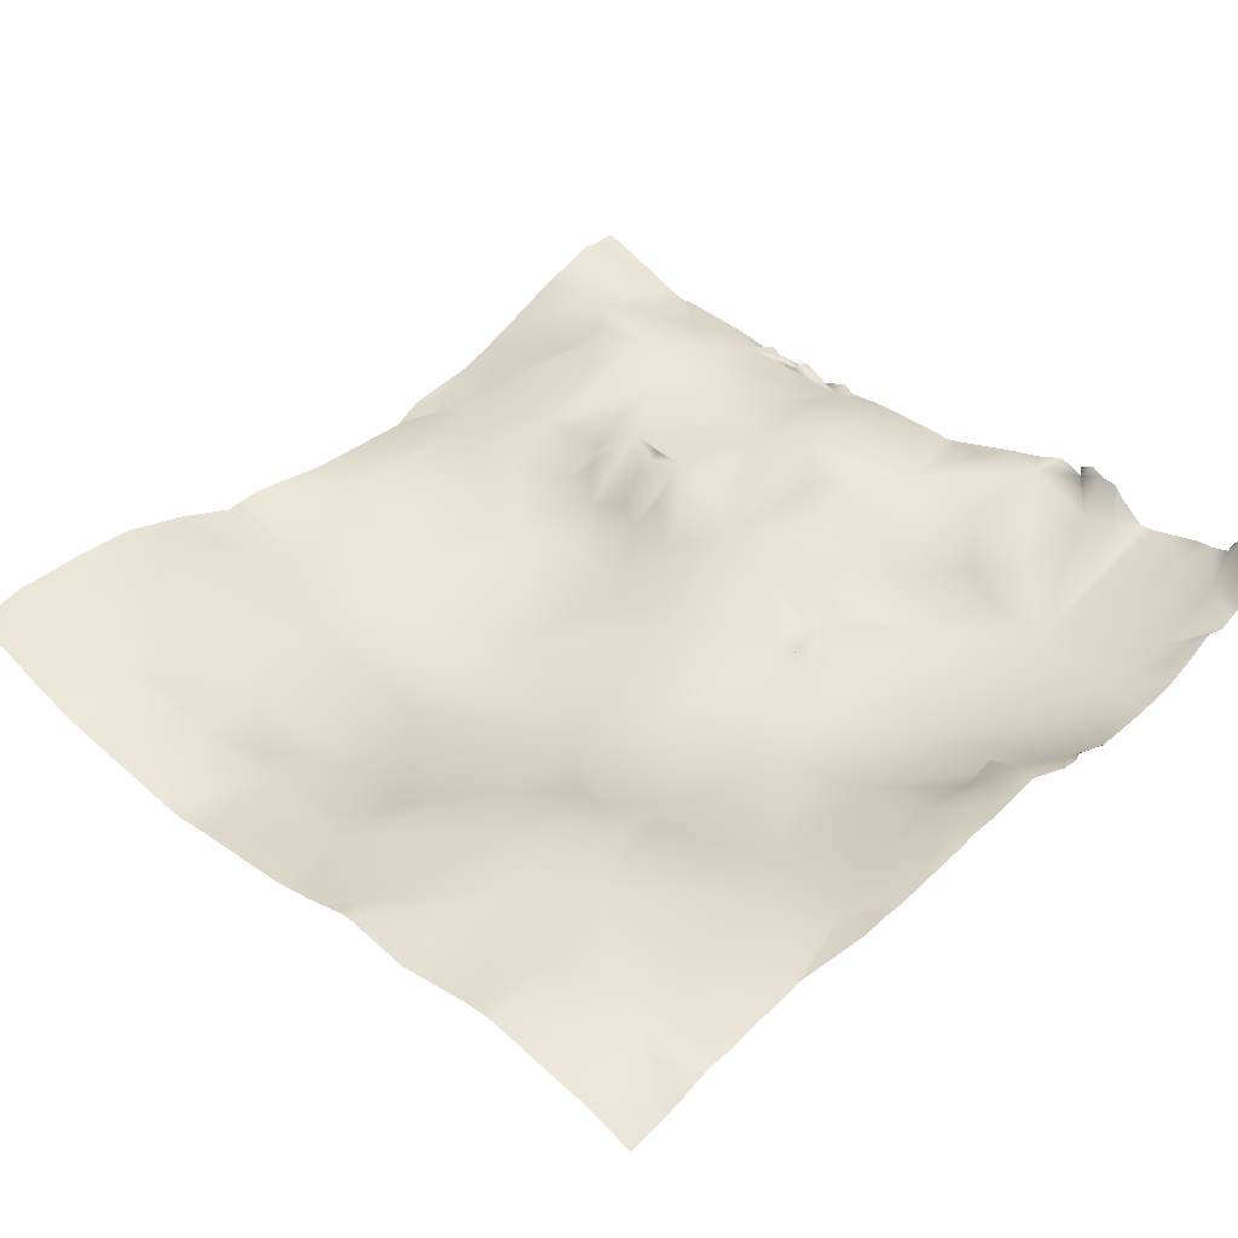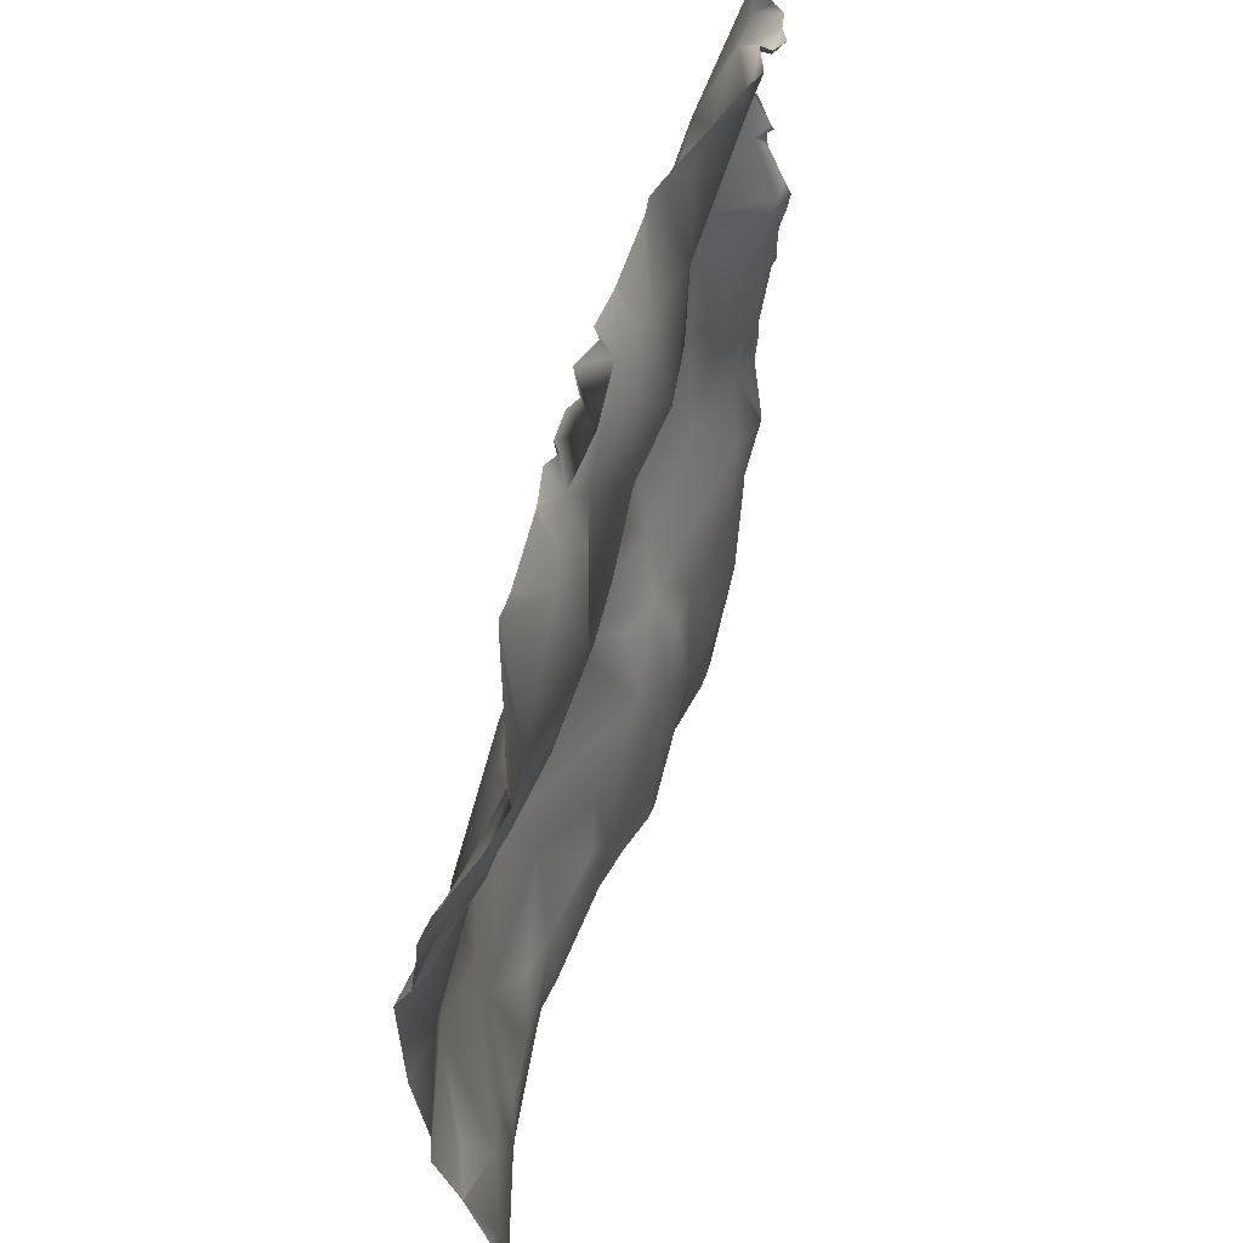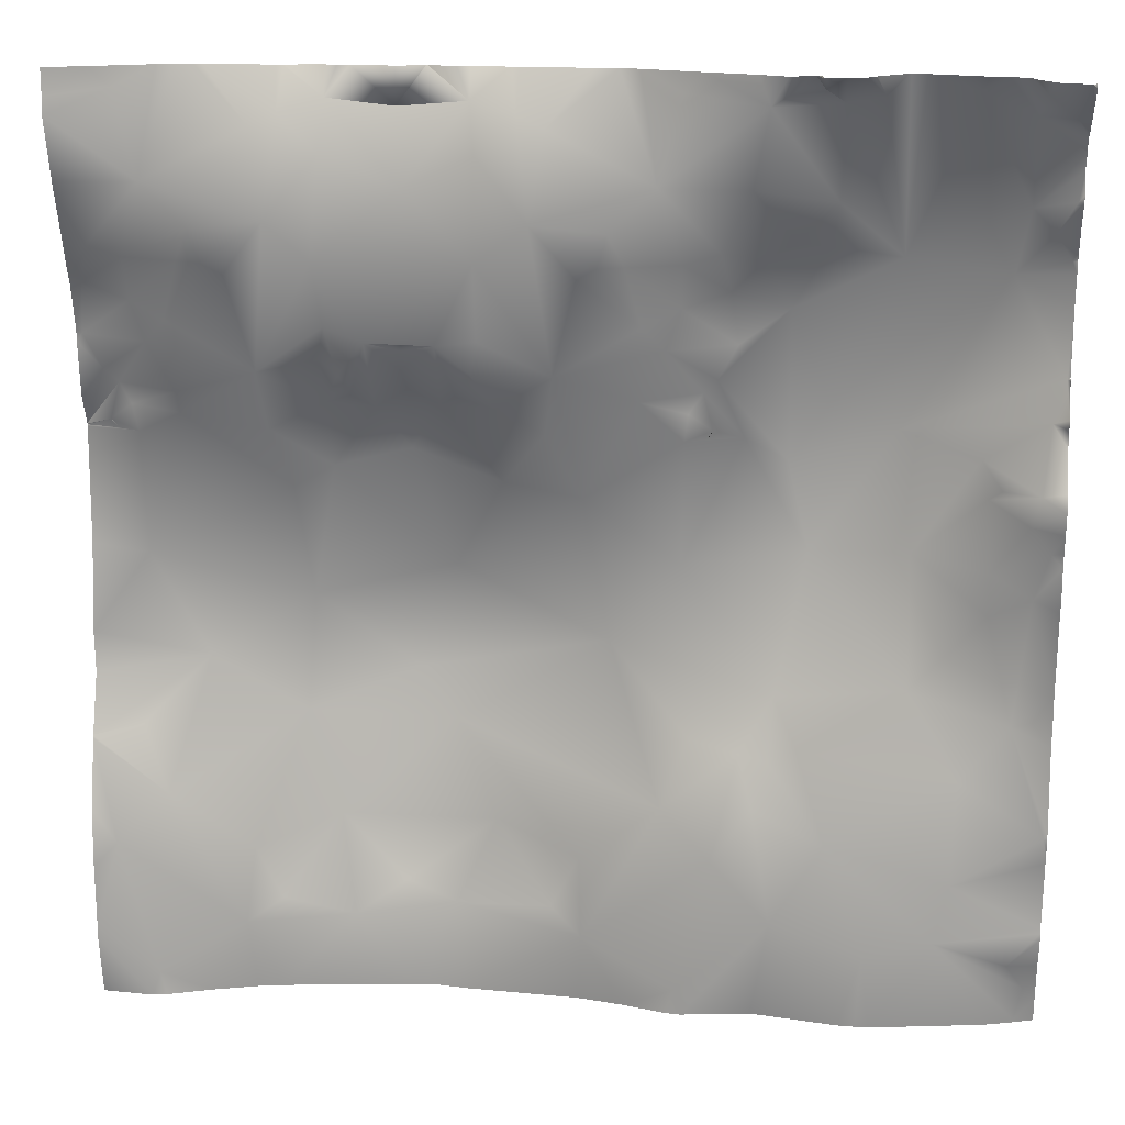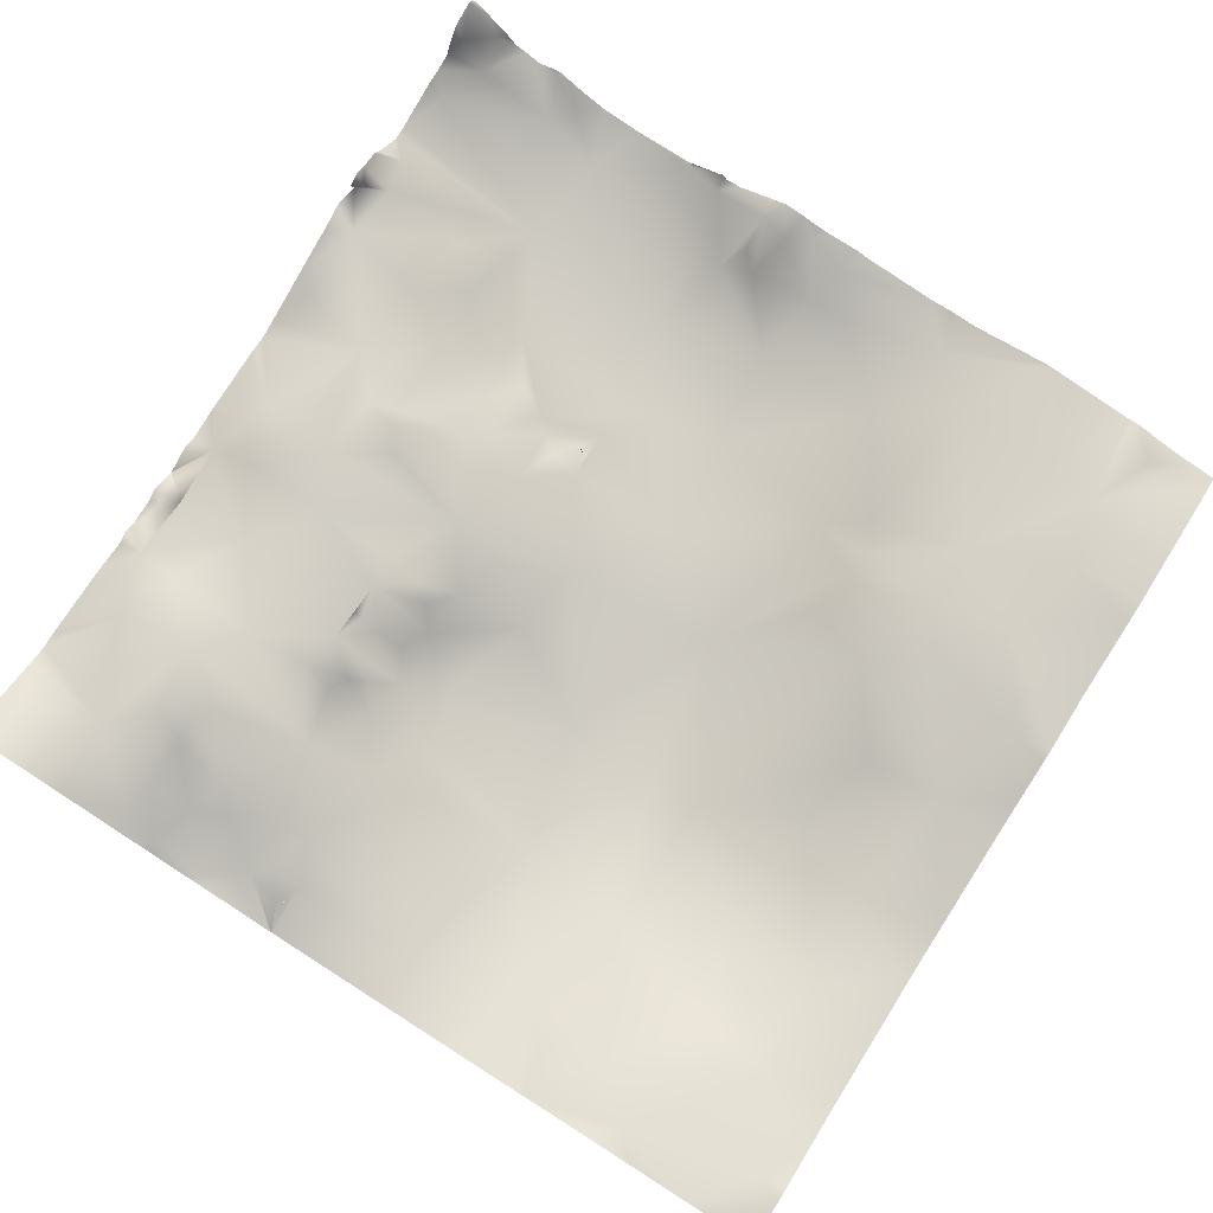
<metadata>
{"format":"obj","ext":"obj","renderer":"f3d","projection":"perspective","resolution":1024,"background":"white","views":[{"elev":40.6,"azim":-135.8,"up":"+Y"},{"elev":53.6,"azim":104.7,"up":"+Z"},{"elev":17.0,"azim":-175.2,"up":"+Z"},{"elev":76.6,"azim":122.5,"up":"+Y"}]}
</metadata>
<code>
o lod_2_002_Cube.002
v -405.6 6.654 -1515
v -391.2 9.574 -1457
v -400.7 -5.373 -1410
v -427 -19.54 -1385
v -411.7 2.757 -1437
v -441.2 -0.9909 -1494
v -485.5 -8.418 -1492
v -456 -5.02 -1485
v -478.7 -19.78 -1452
v -444.6 -6.123 -1463
v -506.2 -13.76 -1479
v -466.4 -19.48 -1407
v -468.9 -26.81 -1360
v -511.5 -32.21 -1392
v -526.9 -26.43 -1346
v -480.3 -12.44 -1302
v -464.4 -9.398 -1310
v -457.4 1.692 -1285
v -479.1 -4.177 -1275
v -478.6 7.559 -1255
v -486.2 10.77 -1260
v -490.8 8.751 -1269
v -498.1 -6.515 -1277
v -510 8.348 -1258
v -511 11.88 -1251
v -511 13.7 -1247
v -511 12.48 -1249
v -497.1 16.37 -1247
v -511.6 12.02 -1189
v -478.2 18.72 -1216
v -481.9 19.7 -1175
v -461.5 25.31 -1200
v -444.3 16.04 -1221
v -481.6 14.71 -1241
v -454 7.752 -1261
v -421.8 -1.718 -1280
v -404.9 -11.76 -1340
v -404 -7.349 -1289
v -421.5 2.66 -1270
v -411.1 5.654 -1250
v -396.9 -7.229 -1269
v -391.4 -4.624 -1263
v -383.6 -5.647 -1250
v -402.5 -3.824 -1277
v -393.1 -7.171 -1284
v -395.4 -10.48 -1288
v -393.8 -7.976 -1286
v -511 14.61 -1158
v -538 12.95 -1156
v -483.9 12.6 -1155
v -468.4 8.793 -1144
v -466.5 16 -1161
v -455.9 17.41 -1165
v -414.1 19.18 -1186
v -405.1 17.13 -1152
v -436.2 20.41 -1216
v -426.4 15.09 -1217
v -432.4 22.18 -1203
v -420 11.08 -1240
v -405.2 4.534 -1234
v -386.5 1.932 -1228
v -405 12.14 -1216
v -390.5 8.078 -1212
v -754.1 3.055 -1524
v -757.2 4.804 -1509
v -749.6 11.24 -1497
v -761.1 16.06 -1440
v -719.4 16.42 -1486
v -692.1 14.76 -1493
v -616.4 6.654 -1515
v -675.9 7.455 -1450
v -654.8 12.16 -1482
v -646.9 9.109 -1434
v -630.8 9.574 -1457
v -652.8 1.907 -1416
v -641.1 0.7333 -1414
v -621.3 -5.373 -1410
v -610.3 2.757 -1437
v -578.7 -1.554 -1496
v -566 -5.02 -1485
v -527.2 -10.78 -1487
v -543.1 -19.52 -1453
v -577.4 -6.123 -1463
v -526.1 -25.18 -1411
v -654.6 -5.972 -1392
v -664 3.931 -1410
v -706.7 -0.3395 -1386
v -588.4 -22.1 -1375
v -547.3 -10.77 -1307
v -544.4 -5.266 -1277
v -564.6 1.692 -1285
v -536.9 9.784 -1260
v -531.2 8.751 -1269
v -523.4 -5.818 -1275
v -511.1 -3.714 -1269
v -510.9 -15.09 -1295
v -523.9 15.42 -1248
v -539.2 18.52 -1215
v -540.1 19.65 -1175
v -560.5 25.31 -1200
v -577.7 16.04 -1221
v -539.6 13.56 -1246
v -568 7.752 -1261
v -578.6 -8.248 -1312
v -617.1 -11.76 -1340
v -618 -7.349 -1289
v -600.7 2.009 -1271
v -610.9 5.654 -1250
v -625.1 -7.229 -1269
v -630.6 -4.624 -1263
v -638.4 -5.647 -1250
v -619.5 -3.824 -1277
v -628.9 -7.171 -1284
v -626.6 -10.48 -1288
v -641.1 -15.51 -1289
v -628.2 -7.976 -1286
v -658.3 -16.62 -1298
v -666.8 -15.91 -1334
v -706.2 -3.315 -1330
v -736.2 4.815 -1353
v -725.5 12.54 -1462
v -727 13.42 -1418
v -746.8 7.394 -1397
v -736.1 7.11 -1335
v -752.2 14.96 -1342
v -758.1 16.99 -1323
v -750.1 16.12 -1313
v -753.4 19.64 -1300
v -734.7 0.7063 -1307
v -673.7 -13.91 -1274
v -700.3 -11.62 -1283
v -732 -3.667 -1292
v -739 12.76 -1300
v -756.8 8.334 -1275
v -761.4 6.502 -1258
v -740.7 0.2094 -1219
v -700 -2.872 -1214
v -745.3 8.879 -1193
v -760.6 9.37 -1213
v -754.2 11.15 -1202
v -760.5 20.64 -1189
v -672.3 0.158 -1210
v -675.1 10.16 -1192
v -690.4 19.28 -1152
v -724 18.2 -1150
v -746.5 35.63 -1149
v -744.9 18.81 -1158
v -757.9 30.01 -1158
v -521.6 4.602 -1144
v -553.6 8.793 -1144
v -555.5 16 -1161
v -566.1 17.41 -1165
v -607.9 19.18 -1186
v -616.9 17.13 -1152
v -585.8 20.41 -1216
v -595.6 15.09 -1217
v -589.6 22.18 -1203
v -602 11.08 -1240
v -616.8 4.534 -1234
v -658.2 -8.307 -1235
v -635.5 1.932 -1228
v -617 12.14 -1216
v -631.5 8.078 -1212
v -642.9 17.1 -1187
v -648.2 4.744 -1215
v -659.2 7.054 -1207
v -648.9 27.35 -1155
v -676.4 17.45 -1155
v -668.2 30.16 -1148
v -760.5 44.26 -1144
v -760.5 44.27 -1144
v -762.5 26.21 -1163
v -762.5 36.46 -1152
v -760.9 43.89 -1144
v -762.5 42.19 -1144
v -762.5 42.16 -1144
v -760.5 44.27 -1144
v -762.5 42.87 -1145
v -762.5 21.4 -1186
v -762.5 21.22 -1189
v -762.5 19.67 -1192
v -762.5 15.03 -1200
v -762.5 11.61 -1209
v -762.5 10.03 -1212
v -762.5 10.15 -1213
v -762.5 6.894 -1257
v -762.5 6.89 -1257
v -762.5 7.738 -1258
v -762.5 13.29 -1272
v -762.5 14.67 -1274
v -762.5 7.82 -1258
v -762.5 19.68 -1299
v -762.5 12.59 -1283
v -762.5 11.99 -1276
v -762.5 19.19 -1322
v -762.5 21.08 -1315
v -762.5 22.58 -1306
v -762.5 18.3 -1342
v -762.5 18.4 -1328
v -762.5 16.68 -1346
v -762.5 12.58 -1381
v -762.5 12.83 -1391
v -762.5 11.81 -1403
v -762.5 16.14 -1438
v -762.5 15.99 -1440
v -762.5 15.6 -1444
v -762.5 14.41 -1451
v -762.5 10.03 -1485
v -762.5 5.837 -1498
v -762.5 3.465 -1507
v -761.6 0.4649 -1525
v -762.5 0.1915 -1525
v -762.5 1.874 -1515
v -753.4 3.116 -1525
v -397.7 19.47 -1144
v -421.1 11.38 -1144
v -381.2 24.75 -1154
v -381.2 24.71 -1144
v -381.2 25.73 -1161
v -381.2 17.23 -1187
v -381.2 15.4 -1192
v -381.2 3.086 -1222
v -381.2 -0.4243 -1229
v -381.2 6.238 -1214
v -381.2 -5.968 -1248
v -381.2 -9.018 -1276
v -381.2 -5.98 -1253
v -381.2 -15.18 -1288
v -381.2 -15.35 -1288
v -381.2 -15.29 -1288
v -381.2 -15.4 -1289
v -381.2 -15.4 -1289
v -381.2 -15.46 -1289
v -381.2 -13.73 -1337
v -381.2 -8.104 -1372
v -381.2 -9.117 -1390
v -381.2 0.5974 -1414
v -381.2 0.6379 -1414
v -381.2 0.7536 -1414
v -381.2 0.9993 -1415
v -381.2 9.286 -1443
v -381.2 10.64 -1467
v -381.2 10.14 -1494
v -381.2 10.25 -1499
v -381.2 4.836 -1525
v -402.3 7.381 -1525
v -408.1 6.454 -1525
v -428.9 9.104 -1144
v -435.1 9.672 -1144
v -465.9 8.739 -1144
v -468.4 8.596 -1144
v -438.3 9.719 -1144
v -468.9 8.532 -1144
v -483.3 6.365 -1144
v -425.8 0.4628 -1525
v -444.4 -4.419 -1525
v -454.8 -6.217 -1525
v -507.8 -11.49 -1525
v -521.2 4.751 -1144
v -521.5 4.567 -1144
v -521.8 4.56 -1144
v -521.8 4.67 -1144
v -488.6 9.48 -1144
v -493 6.722 -1144
v -505 6.994 -1144
v -510.3 9.835 -1144
v -533.3 9.539 -1144
v -517.2 -12.09 -1525
v -531.2 -9.618 -1525
v -577.1 -4.508 -1525
v -537.9 6.561 -1144
v -553.1 8.547 -1144
v -553.6 8.596 -1144
v -556.1 8.739 -1144
v -600.9 11.38 -1144
v -624.3 19.47 -1144
v -583.7 9.719 -1144
v -586.9 9.672 -1144
v -593.1 9.104 -1144
v -596.2 0.4628 -1525
v -613.9 6.454 -1525
v -644.3 25.85 -1144
v -655.1 30.59 -1144
v -666.6 26.39 -1144
v -648.1 3.951 -1525
v -683.3 11.69 -1525
v -619.7 7.381 -1525
v -665.1 31.12 -1144
v -670.6 34.48 -1144
v -675.9 31.69 -1144
v -683.3 30.75 -1144
v -686.7 26.58 -1144
v -704.7 18.29 -1144
v -726.7 24.41 -1144
v -697.3 18.49 -1144
v -698.8 17.77 -1144
v -690.3 12.34 -1525
v -695.7 12.55 -1525
v -742.2 6.188 -1525
v -733.5 25.09 -1144
v -749.7 41.02 -1144
v -760.4 44.25 -1144
v -742.8 32.35 -1144
v -740.9 27.23 -1144
v -762.5 22.69 -1165
v -762.5 21.05 -1171
v -762.5 18.14 -1178
v -762.5 9.432 -1218
v -762.5 7.516 -1230
v -762.5 9.942 -1480
v -762.5 10.23 -1482
f 237 3 4
f 2 6 5
f 2 1 6
f 6 255 256
f 6 257 7
f 6 7 8
f 7 257 258
f 258 81 7
f 10 6 8
f 5 6 10
f 10 8 9
f 9 8 7
f 11 7 81
f 7 11 9
f 10 9 12
f 5 10 12
f 5 12 4
f 3 5 4
f 235 4 37
f 37 4 13
f 12 9 84
f 12 84 14
f 4 12 13
f 13 12 14
f 13 14 15
f 16 13 15
f 16 15 96
f 17 13 16
f 18 17 16
f 19 16 23
f 19 18 16
f 20 19 21
f 21 19 22
f 19 23 22
f 22 23 28
f 21 22 28
f 23 96 95
f 16 96 23
f 24 23 95
f 25 26 27
f 28 25 26
f 28 24 25
f 28 26 97
f 28 97 98
f 30 28 98
f 29 30 98
f 31 30 29
f 30 34 28
f 31 32 30
f 32 31 52
f 28 23 24
f 34 21 28
f 20 21 34
f 34 35 20
f 35 19 20
f 35 18 19
f 18 36 17
f 37 13 17
f 36 37 17
f 38 37 36
f 36 18 35
f 39 36 35
f 40 39 35
f 59 40 35
f 41 39 40
f 42 41 40
f 41 44 39
f 39 44 36
f 44 38 36
f 41 45 44
f 44 45 38
f 45 46 38
f 45 47 46
f 45 231 46
f 229 45 41
f 228 41 42
f 42 226 228
f 37 234 235
f 48 50 49
f 50 29 49
f 51 52 50
f 50 52 31
f 53 32 52
f 53 54 32
f 53 248 54
f 30 35 34
f 32 35 30
f 32 33 35
f 59 35 33
f 56 33 32
f 58 56 32
f 57 56 58
f 54 58 32
f 56 59 33
f 57 59 56
f 40 59 60
f 40 43 42
f 43 40 60
f 61 43 60
f 60 59 57
f 61 60 62
f 63 61 62
f 62 60 57
f 58 62 57
f 54 62 58
f 63 62 54
f 54 221 63
f 61 222 223
f 50 31 29
f 65 213 210
f 64 299 214
f 65 68 64
f 68 65 66
f 121 207 67
f 69 298 68
f 70 287 72
f 72 285 286
f 69 286 297
f 121 71 68
f 68 71 69
f 71 72 69
f 71 73 72
f 73 74 72
f 72 74 70
f 73 76 74
f 76 78 74
f 71 75 73
f 86 75 71
f 75 76 73
f 76 77 78
f 85 76 75
f 88 77 76
f 76 85 88
f 74 78 79
f 74 79 70
f 79 280 70
f 79 269 270
f 80 81 79
f 81 269 79
f 83 80 79
f 78 83 79
f 83 82 80
f 82 81 80
f 82 11 81
f 82 9 11
f 82 84 9
f 83 84 82
f 78 84 83
f 78 88 84
f 77 88 78
f 85 75 86
f 86 71 122
f 87 85 86
f 87 118 85
f 105 88 85
f 88 14 84
f 15 14 88
f 88 104 15
f 89 15 104
f 96 15 89
f 94 96 89
f 90 94 89
f 90 89 91
f 92 93 90
f 90 93 94
f 93 97 94
f 92 97 93
f 94 95 96
f 24 95 94
f 97 26 25
f 97 25 24
f 97 24 94
f 99 29 98
f 98 97 102
f 99 98 100
f 100 151 99
f 102 97 92
f 102 92 103
f 103 92 90
f 103 90 91
f 91 89 104
f 105 104 88
f 106 104 105
f 106 107 104
f 107 103 104
f 104 103 91
f 108 103 107
f 158 103 108
f 109 108 107
f 110 108 109
f 109 107 112
f 112 107 106
f 109 112 113
f 112 106 113
f 113 106 114
f 115 106 105
f 113 116 114
f 115 114 106
f 113 114 115
f 109 113 115
f 110 109 115
f 110 115 117
f 105 85 118
f 115 105 118
f 119 118 87
f 87 86 122
f 122 71 121
f 123 122 67
f 67 122 121
f 123 87 122
f 120 87 123
f 125 120 123
f 119 87 120
f 124 119 120
f 124 120 125
f 125 199 126
f 126 124 125
f 126 196 127
f 126 127 124
f 129 124 127
f 124 129 119
f 131 118 119
f 117 115 118
f 131 130 117
f 131 117 118
f 132 131 119
f 132 119 129
f 133 132 129
f 128 132 133
f 134 132 128
f 134 131 132
f 135 131 134
f 128 133 129
f 128 129 127
f 128 193 134
f 136 131 135
f 136 130 131
f 137 130 136
f 137 160 130
f 138 136 140
f 140 136 139
f 141 138 140
f 136 138 137
f 138 145 137
f 147 306 305
f 147 145 138
f 293 137 145
f 142 160 137
f 168 143 137
f 137 144 168
f 144 296 295
f 146 304 147
f 148 305 172
f 148 146 147
f 259 48 149
f 149 48 49
f 150 49 151
f 49 99 151
f 152 151 100
f 152 100 153
f 279 152 153
f 98 102 103
f 100 98 103
f 100 103 101
f 158 101 103
f 155 100 101
f 157 100 155
f 156 157 155
f 153 100 157
f 155 101 158
f 156 155 158
f 108 159 158
f 108 110 111
f 111 159 108
f 160 111 110
f 130 160 117
f 160 110 117
f 160 161 111
f 161 159 111
f 159 156 158
f 161 162 159
f 163 162 161
f 162 156 159
f 157 156 162
f 153 157 162
f 163 153 162
f 153 163 164
f 164 163 165
f 164 165 166
f 165 163 161
f 161 160 165
f 142 165 160
f 166 165 142
f 143 166 142
f 143 164 166
f 143 142 137
f 143 167 164
f 167 153 164
f 167 154 153
f 168 167 143
f 144 292 291
f 291 168 144
f 290 169 168
f 169 284 168
f 49 29 99
f 300 147 304
f 284 167 168
f 240 5 239
f 252 53 52
f 246 247 1
f 211 213 64
f 300 294 145
f 307 141 179
f 302 148 170
f 266 265 48
f 197 192 128
f 219 220 54
f 197 127 196
f 274 273 150
f 180 179 141
f 287 285 72
f 178 174 177
f 276 275 154
f 271 267 49
f 225 61 223
f 181 140 182
f 214 211 64
f 189 135 134
f 227 226 42
f 250 52 51
f 202 201 123
f 302 301 146
f 273 272 150
f 298 299 68
f 236 237 4
f 247 255 1
f 307 306 138
f 264 263 50
f 233 234 37
f 203 202 123
f 148 172 173
f 199 195 126
f 227 43 225
f 261 260 149
f 204 123 67
f 283 282 167
f 253 251 51
f 274 151 277
f 191 187 135
f 253 50 254
f 309 308 136
f 309 135 186
f 222 63 224
f 176 175 174
f 264 48 265
f 178 171 173
f 295 292 144
f 187 186 135
f 205 204 67
f 206 205 67
f 184 183 139
f 221 224 63
f 241 242 2
f 181 180 141
f 215 217 55
f 276 167 282
f 209 208 66
f 240 241 2
f 262 49 267
f 272 49 150
f 277 152 278
f 310 68 311
f 200 198 125
f 289 288 169
f 280 281 70
f 207 206 67
f 239 3 238
f 251 250 51
f 275 153 154
f 194 190 134
f 308 139 136
f 244 245 246
f 201 125 123
f 243 2 242
f 216 54 248
f 188 191 135
f 216 215 55
f 294 293 145
f 233 38 232
f 263 254 50
f 193 194 134
f 190 189 134
f 301 303 146
f 183 140 139
f 262 261 149
f 260 259 149
f 311 66 208
f 185 184 139
f 219 55 217
f 209 65 210
f 232 46 231
f 237 238 3
f 6 1 255
f 6 256 257
f 258 268 81
f 235 236 4
f 45 230 231
f 229 230 45
f 228 229 41
f 53 249 248
f 54 220 221
f 65 64 213
f 64 68 299
f 121 310 207
f 69 297 298
f 70 281 287
f 69 72 286
f 79 270 280
f 81 268 269
f 125 198 199
f 126 195 196
f 128 192 193
f 147 138 306
f 293 296 137
f 144 137 296
f 146 303 304
f 148 147 305
f 259 266 48
f 279 278 152
f 291 290 168
f 290 289 169
f 169 288 284
f 300 145 147
f 284 283 167
f 240 2 5
f 252 249 53
f 1 243 244
f 244 246 1
f 211 212 213
f 307 138 141
f 302 146 148
f 197 128 127
f 178 176 174
f 225 43 61
f 181 141 140
f 189 188 135
f 250 252 52
f 173 171 170
f 170 148 173
f 227 42 43
f 204 203 123
f 274 150 151
f 253 51 50
f 309 136 135
f 222 61 63
f 264 50 48
f 178 177 171
f 215 218 217
f 276 154 167
f 262 149 49
f 272 271 49
f 277 151 152
f 310 121 68
f 239 5 3
f 275 279 153
f 308 185 139
f 201 200 125
f 243 1 2
f 216 55 54
f 233 37 38
f 183 182 140
f 311 68 66
f 219 54 55
f 209 66 65
f 232 38 46

</code>
